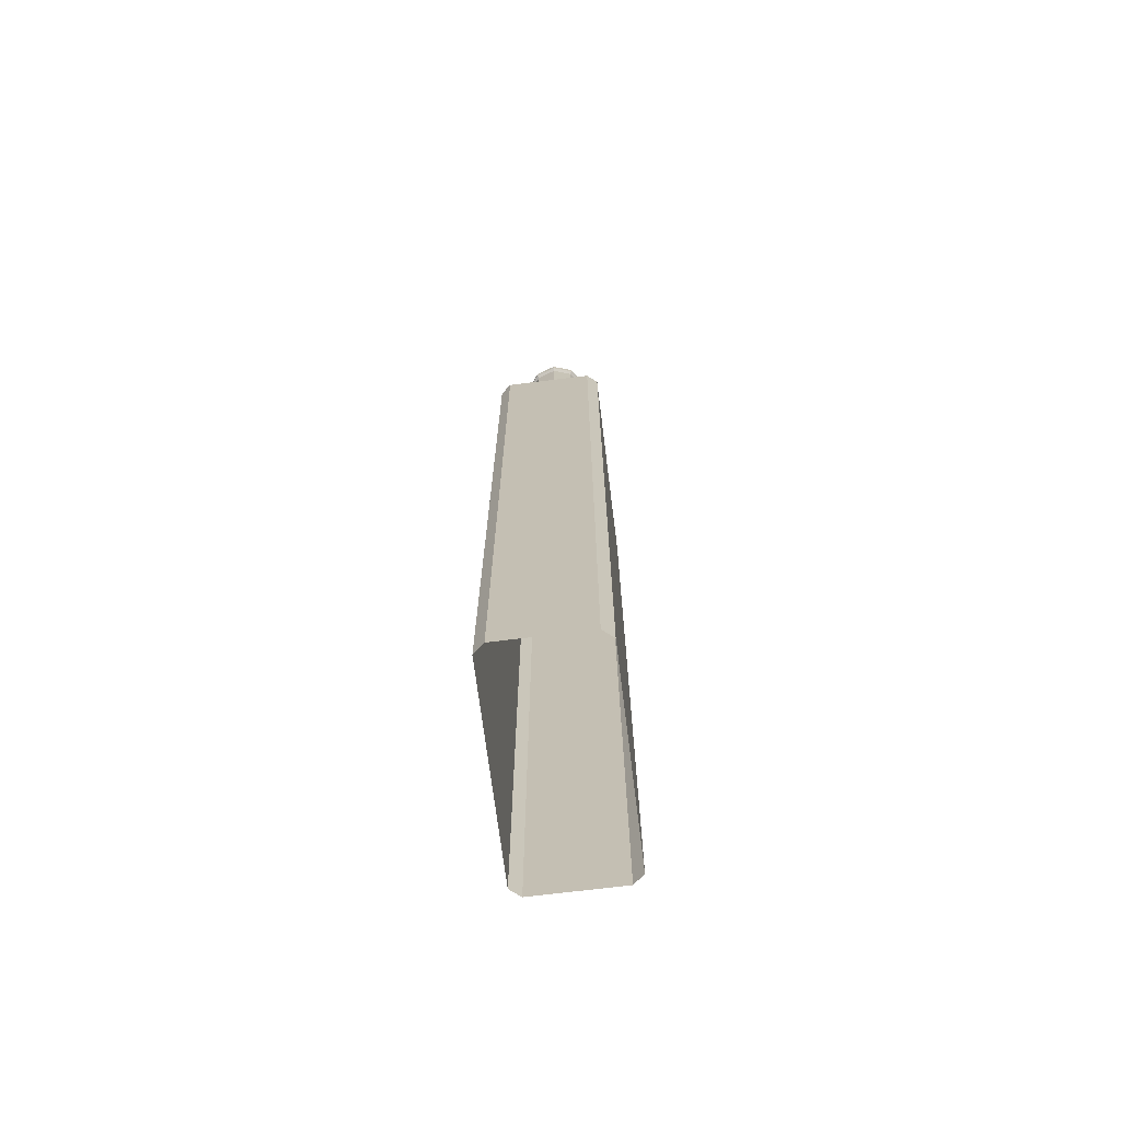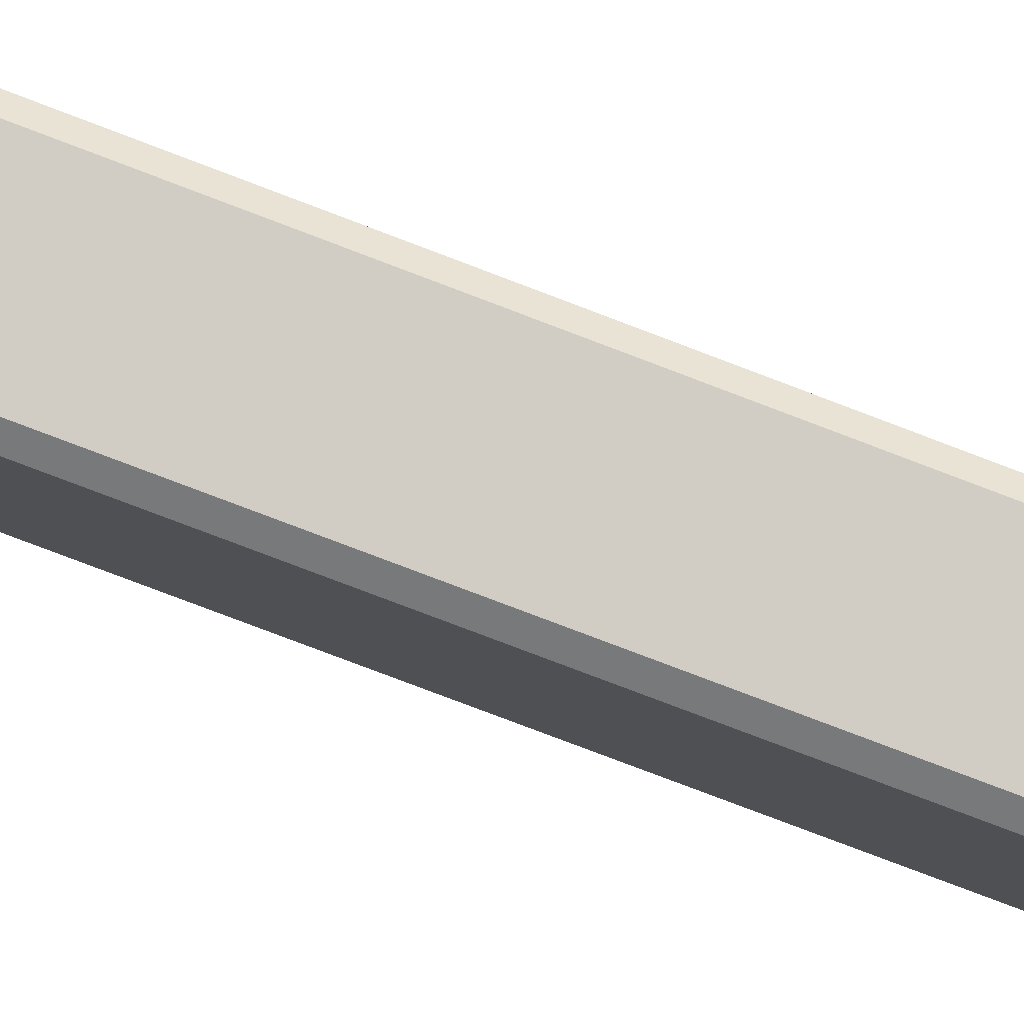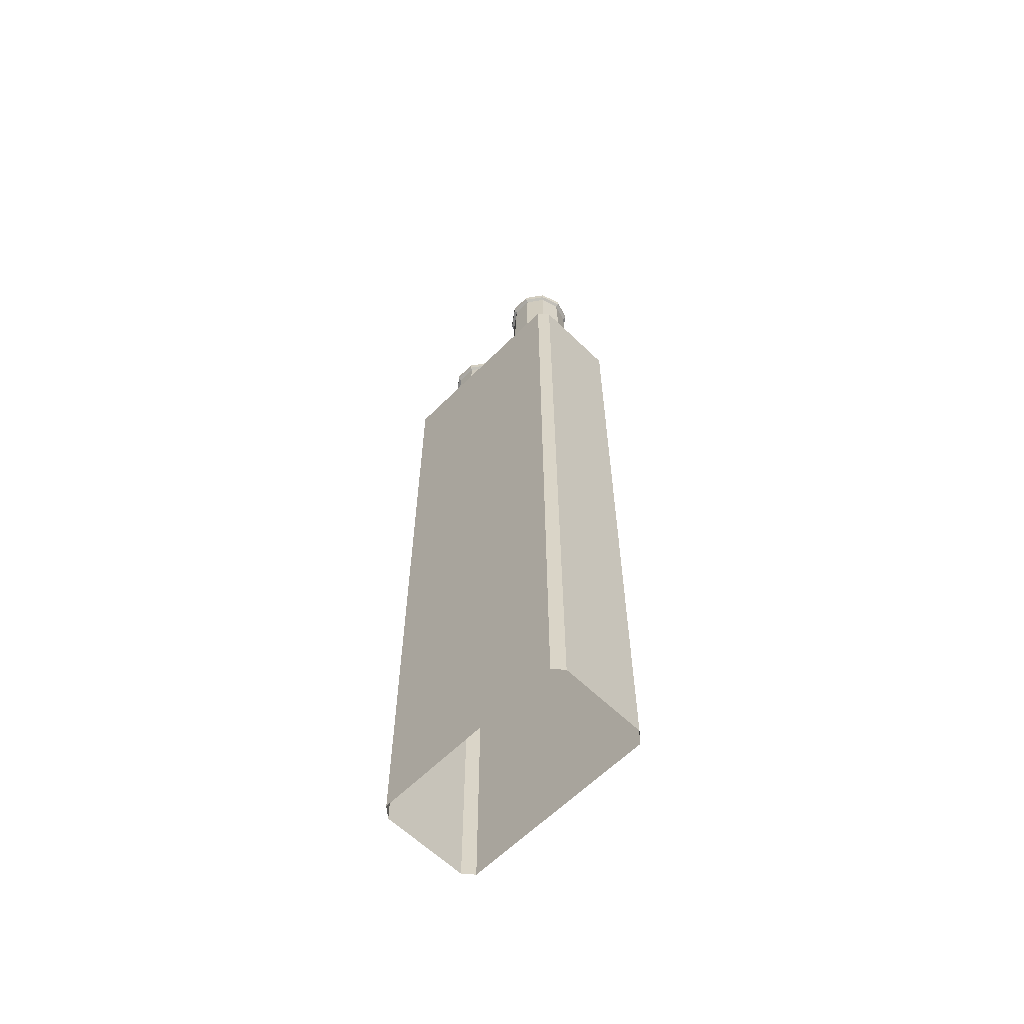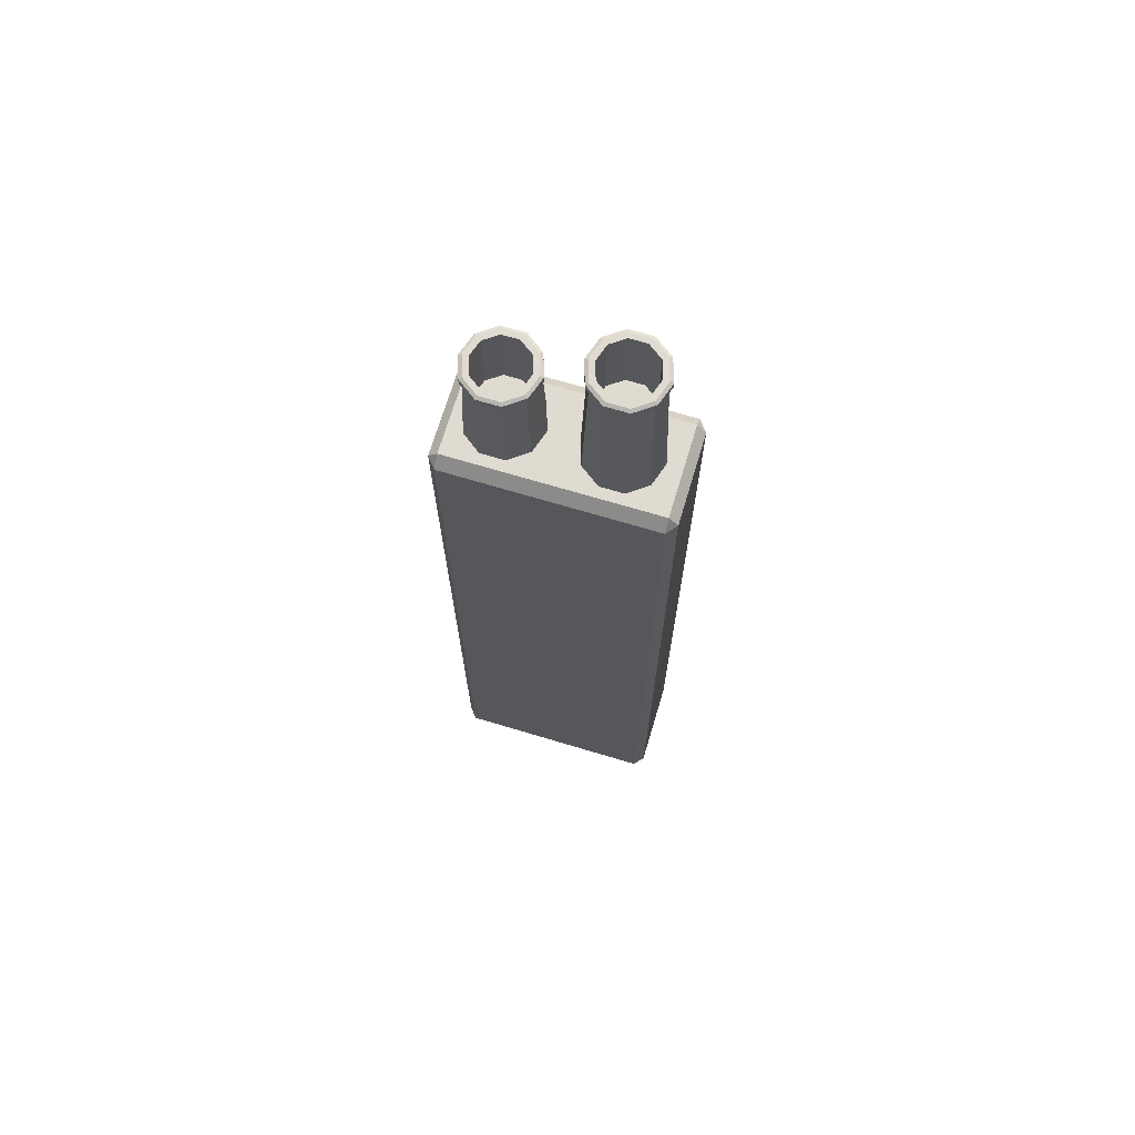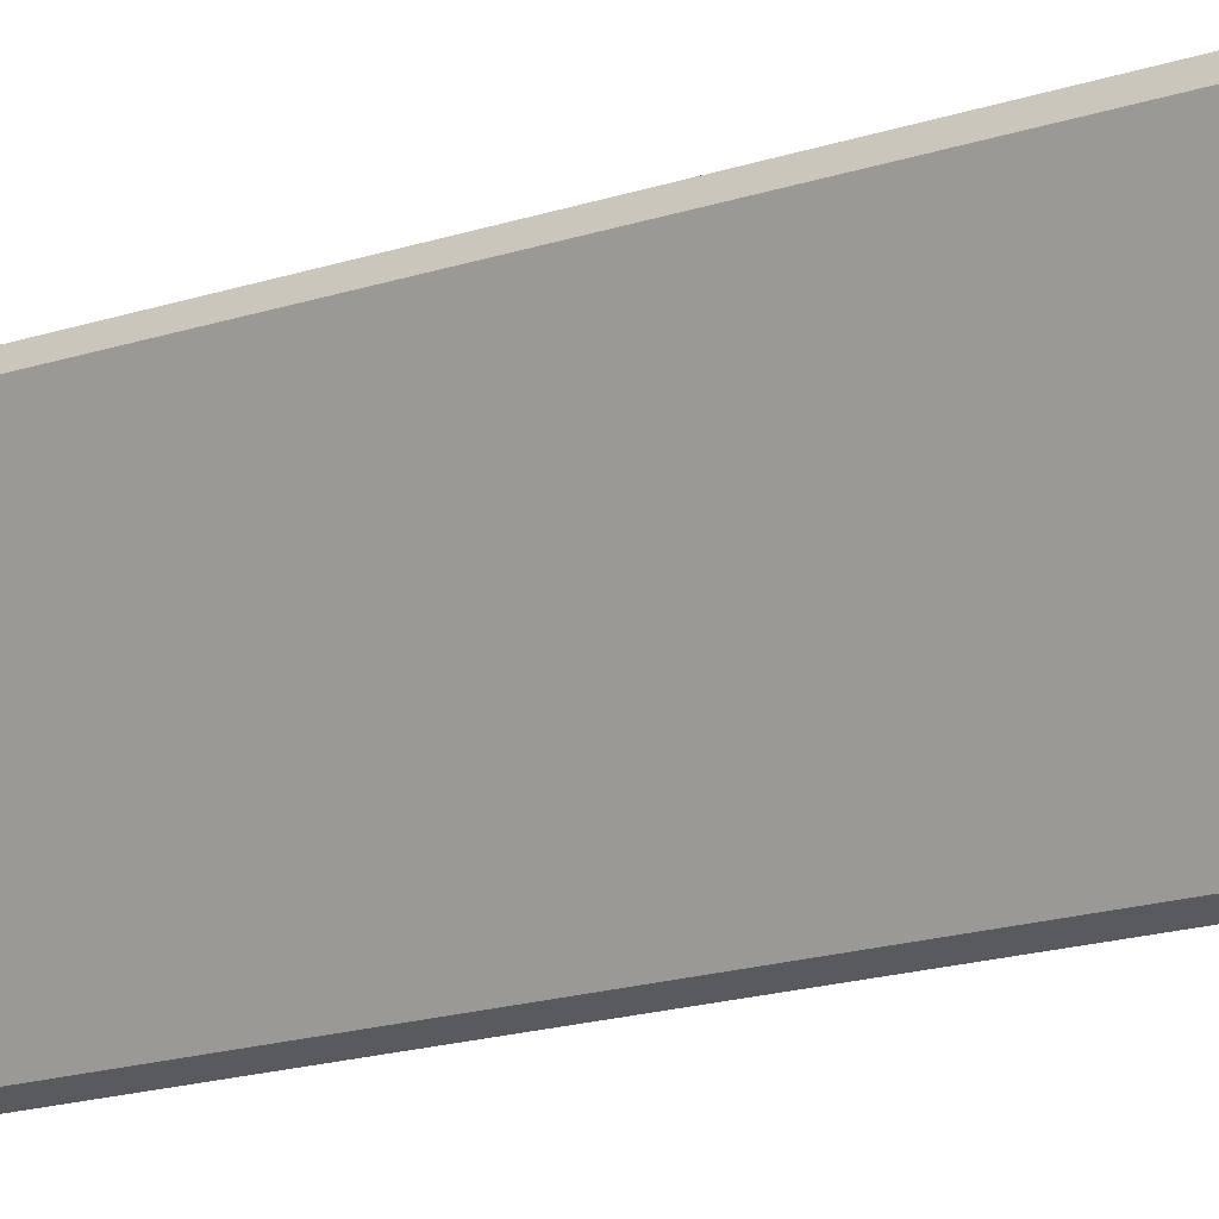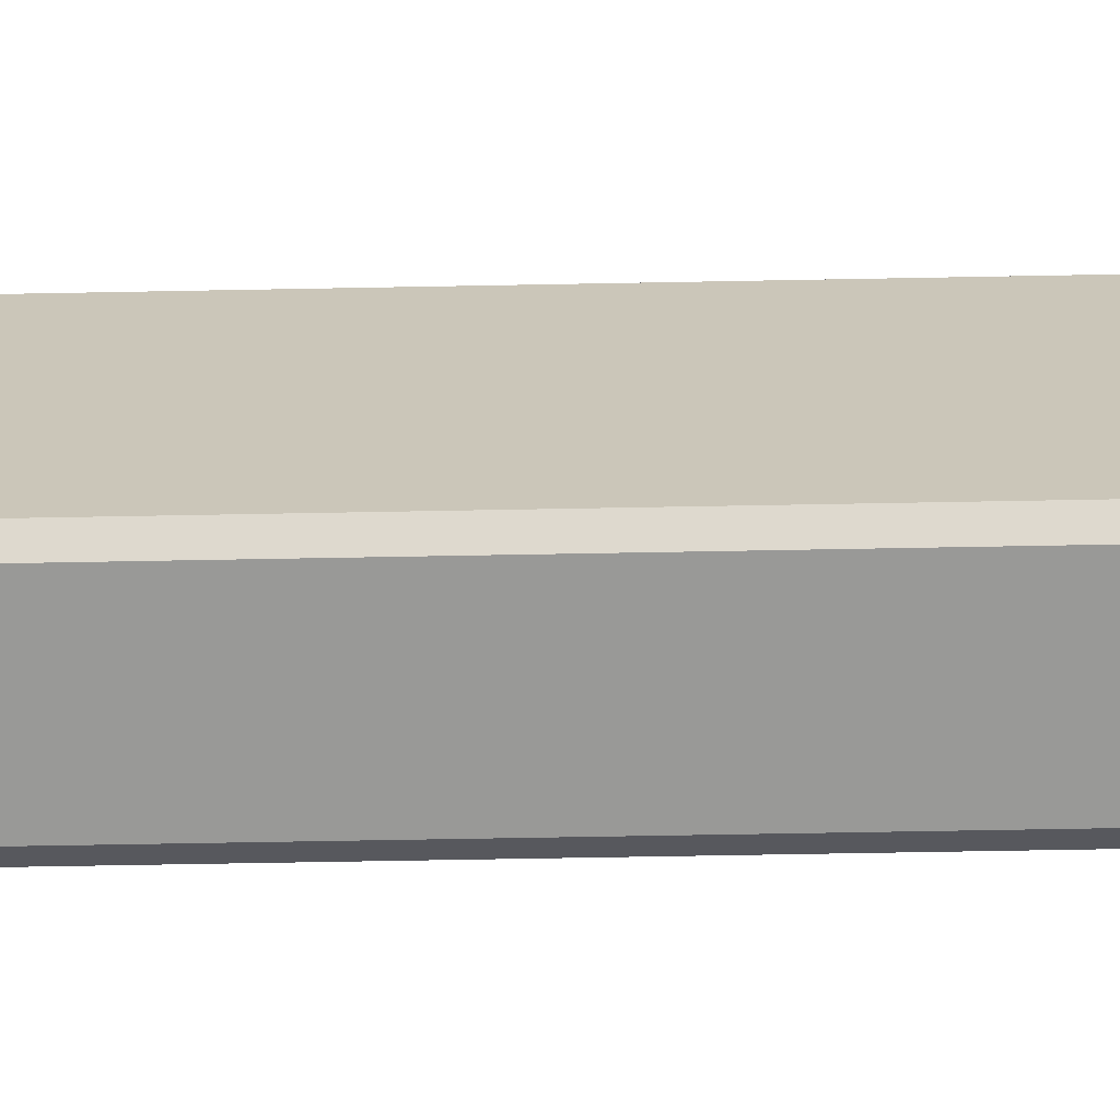
<metadata>
{"format":"obj","ext":"obj","renderer":"f3d","projection":"perspective","resolution":1024,"background":"white","views":[{"elev":-70.4,"azim":27.1,"up":"+Y"},{"elev":-77.5,"azim":-110.9,"up":"+Z"},{"elev":-61.4,"azim":-24.6,"up":"+Y"},{"elev":70.1,"azim":-53.3,"up":"+Y"},{"elev":-15.5,"azim":126.6,"up":"+Z"},{"elev":-48.9,"azim":-88.7,"up":"+Z"}]}
</metadata>
<code>
v  1278 160.8 1369
v  1275 160.8 1371
v  1276 142.5 1372
v  1279 142.5 1370
v  1279 160.8 1366
v  1280 142.5 1366
v  1278 160.8 1363
v  1279 142.5 1362
v  1275 160.8 1361
v  1275 142.5 1360
v  1271 160.8 1361
v  1271 142.5 1360
v  1269 160.8 1363
v  1268 142.5 1362
v  1268 160.8 1366
v  1267 142.5 1366
v  1269 160.8 1370
v  1268 142.5 1370
v  1272 160.8 1372
v  1272 142.5 1372
v  1277 149.8 1369
v  1278 149.8 1366
v  1277 149.8 1363
v  1272 149.8 1371
v  1275 149.8 1362
v  1272 149.8 1362
v  1269 149.8 1363
v  1269 149.8 1366
v  1270 149.8 1369
v  1275 149.8 1370
v  1278 162.3 1370
v  1275 162.3 1372
v  1275 161.1 1372
v  1278 161.1 1370
v  1280 162.3 1366
v  1280 161.1 1366
v  1278 162.3 1362
v  1278 161.1 1362
v  1275 162.3 1360
v  1275 161.1 1360
v  1271 162.3 1360
v  1271 161.1 1360
v  1268 162.3 1363
v  1268 161.1 1363
v  1267 162.3 1366
v  1267 161.1 1366
v  1268 162.3 1370
v  1268 161.1 1370
v  1272 162.3 1372
v  1272 161.1 1372
v  1278 162.6 1369
v  1275 162.6 1371
v  1272 162.6 1372
v  1269 162.6 1370
v  1268 162.6 1366
v  1269 162.6 1363
v  1271 162.6 1361
v  1275 162.6 1361
v  1278 162.6 1363
v  1279 162.6 1366
v  1277 162.6 1369
v  1275 162.6 1370
v  1278 162.6 1366
v  1277 162.6 1363
v  1275 162.6 1362
v  1272 162.6 1362
v  1269 162.6 1363
v  1269 162.6 1366
v  1270 162.6 1369
v  1272 162.6 1371
v  1284 170 1386
v  1281 170 1388
v  1282 142.5 1389
v  1285 142.5 1387
v  1285 170 1383
v  1286 142.5 1383
v  1284 170 1380
v  1285 142.5 1379
v  1281 170 1378
v  1281 142.5 1377
v  1278 170 1378
v  1277 142.5 1377
v  1275 170 1380
v  1274 142.5 1379
v  1274 170 1383
v  1273 142.5 1383
v  1275 170 1387
v  1274 142.5 1387
v  1278 170 1388
v  1278 142.5 1389
v  1283 158.9 1386
v  1284 158.9 1383
v  1283 158.9 1380
v  1278 158.9 1388
v  1281 158.9 1379
v  1278 158.9 1379
v  1276 158.9 1380
v  1275 158.9 1383
v  1276 158.9 1386
v  1281 158.9 1387
v  1285 171.5 1387
v  1282 171.5 1389
v  1282 170.3 1389
v  1285 170.3 1387
v  1286 171.5 1383
v  1286 170.3 1383
v  1284 171.5 1379
v  1284 170.3 1379
v  1281 171.5 1377
v  1281 170.3 1377
v  1277 171.5 1377
v  1277 170.3 1377
v  1274 171.5 1380
v  1274 170.3 1380
v  1273 171.5 1383
v  1273 170.3 1383
v  1275 171.5 1387
v  1275 170.3 1387
v  1278 171.5 1389
v  1278 170.3 1389
v  1284 171.8 1386
v  1281 171.8 1388
v  1278 171.8 1388
v  1275 171.8 1387
v  1274 171.8 1383
v  1275 171.8 1380
v  1278 171.8 1378
v  1281 171.8 1378
v  1284 171.8 1380
v  1285 171.8 1383
v  1283 171.8 1386
v  1281 171.8 1387
v  1284 171.8 1383
v  1283 171.8 1380
v  1281 171.8 1379
v  1278 171.8 1379
v  1276 171.8 1380
v  1275 171.8 1383
v  1276 171.8 1386
v  1278 171.8 1388
v  1289 144.4 1389
v  1278 144.4 1356
v  1263 144.4 1361
v  1275 144.4 1394
v  1273 142.6 1395
v  1261 142.6 1362
v  1261 7.198 1362
v  1273 7.198 1395
v  1290 142.6 1391
v  1276 142.6 1396
v  1276 7.198 1396
v  1290 7.198 1391
v  1279 142.6 1356
v  1291 142.6 1388
v  1291 7.198 1388
v  1279 7.198 1356
v  1263 142.6 1360
v  1277 142.6 1355
v  1277 7.198 1355
v  1263 7.198 1360
g e_chimney01_asset_006
f 1 2 3 4
f 5 1 4 6
f 7 5 6 8
f 9 7 8 10
f 11 9 10 12
f 13 11 12 14
f 15 13 14 16
f 17 15 16 18
f 19 17 18 20
f 19 20 3 2
f 21 22 23 24
f 23 25 26 24
f 26 27 28 24
f 28 29 24
f 30 21 24
f 31 32 33 34
f 35 31 34 36
f 37 35 36 38
f 39 37 38 40
f 41 39 40 42
f 43 41 42 44
f 45 43 44 46
f 47 45 46 48
f 49 47 48 50
f 32 49 50 33
f 51 52 32 31
f 52 53 49 32
f 53 54 47 49
f 54 55 45 47
f 55 56 43 45
f 56 57 41 43
f 57 58 39 41
f 58 59 37 39
f 59 60 35 37
f 60 51 31 35
f 2 1 34 33
f 1 5 36 34
f 5 7 38 36
f 7 9 40 38
f 9 11 42 40
f 11 13 44 42
f 13 15 46 44
f 15 17 48 46
f 17 19 50 48
f 19 2 33 50
f 52 51 61 62
f 51 60 63 61
f 60 59 64 63
f 59 58 65 64
f 58 57 66 65
f 57 56 67 66
f 56 55 68 67
f 55 54 69 68
f 54 53 70 69
f 53 52 62 70
f 62 61 21 30
f 61 63 22 21
f 63 64 23 22
f 64 65 25 23
f 65 66 26 25
f 66 67 27 26
f 67 68 28 27
f 68 69 29 28
f 69 70 24 29
f 70 62 30 24
f 71 72 73 74
f 75 71 74 76
f 77 75 76 78
f 79 77 78 80
f 81 79 80 82
f 83 81 82 84
f 85 83 84 86
f 87 85 86 88
f 89 87 88 90
f 89 90 73 72
f 91 92 93 94
f 93 95 96 94
f 96 97 98 94
f 98 99 94
f 100 91 94
f 101 102 103 104
f 105 101 104 106
f 107 105 106 108
f 109 107 108 110
f 111 109 110 112
f 113 111 112 114
f 115 113 114 116
f 117 115 116 118
f 119 117 118 120
f 102 119 120 103
f 121 122 102 101
f 122 123 119 102
f 123 124 117 119
f 124 125 115 117
f 125 126 113 115
f 126 127 111 113
f 127 128 109 111
f 128 129 107 109
f 129 130 105 107
f 130 121 101 105
f 72 71 104 103
f 71 75 106 104
f 75 77 108 106
f 77 79 110 108
f 79 81 112 110
f 81 83 114 112
f 83 85 116 114
f 85 87 118 116
f 87 89 120 118
f 89 72 103 120
f 122 121 131 132
f 121 130 133 131
f 130 129 134 133
f 129 128 135 134
f 128 127 136 135
f 127 126 137 136
f 126 125 138 137
f 125 124 139 138
f 124 123 140 139
f 123 122 132 140
f 132 131 91 100
f 131 133 92 91
f 133 134 93 92
f 134 135 95 93
f 135 136 96 95
f 136 137 97 96
f 137 138 98 97
f 138 139 99 98
f 139 140 94 99
f 140 132 100 94
f 141 142 143 144
f 145 146 147 148
f 149 150 151 152
f 153 154 155 156
f 157 158 159 160
f 146 143 157
f 150 144 145
f 158 142 153
f 154 141 149
f 143 146 145 144
f 144 150 149 141
f 141 154 153 142
f 142 158 157 143
f 148 151 150 145
f 146 157 160 147
f 152 155 154 149
f 156 159 158 153

</code>
